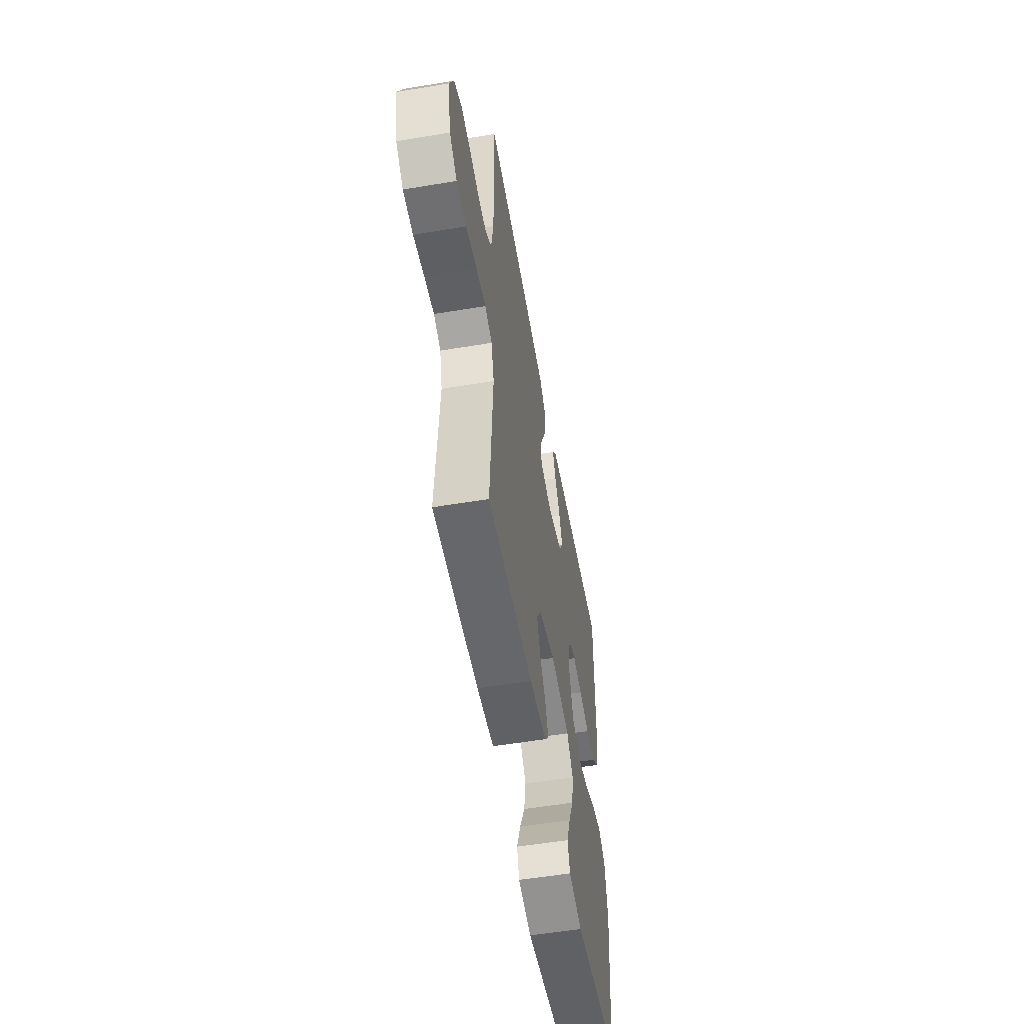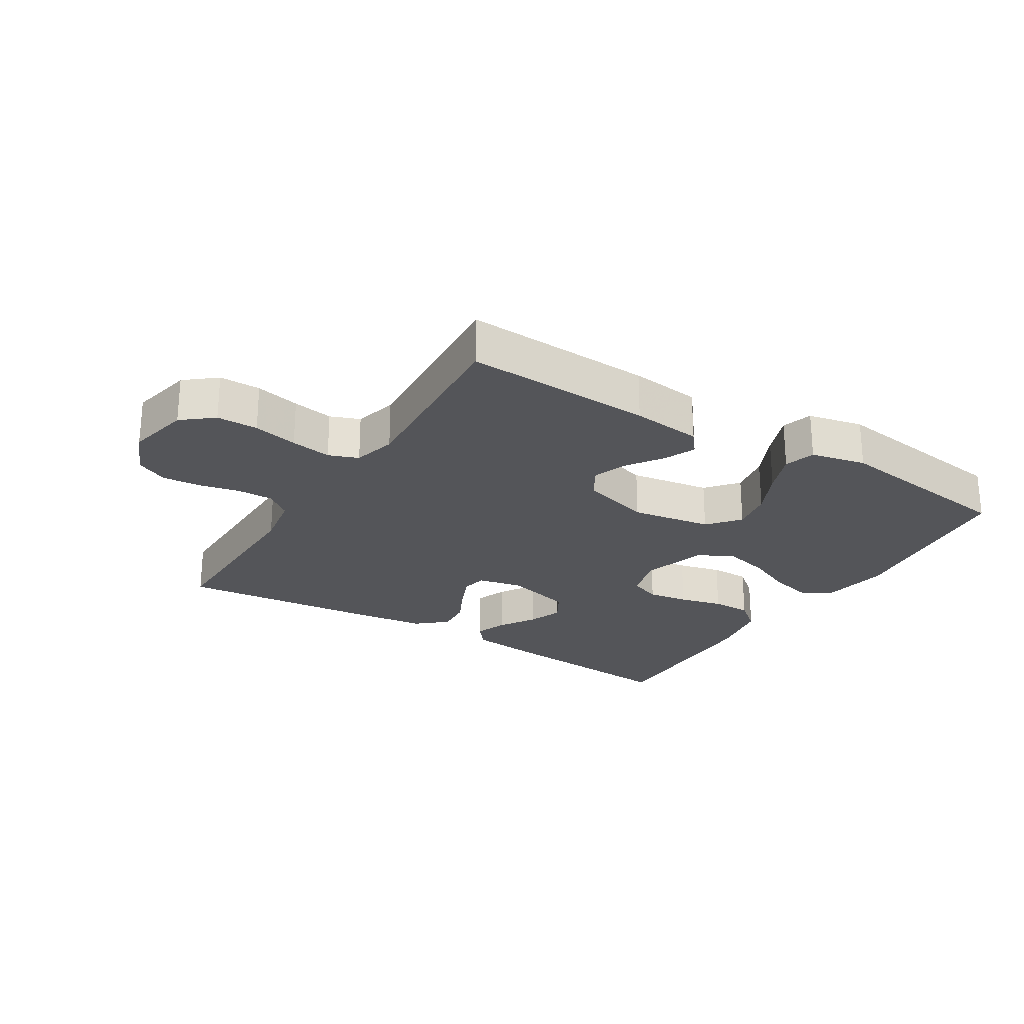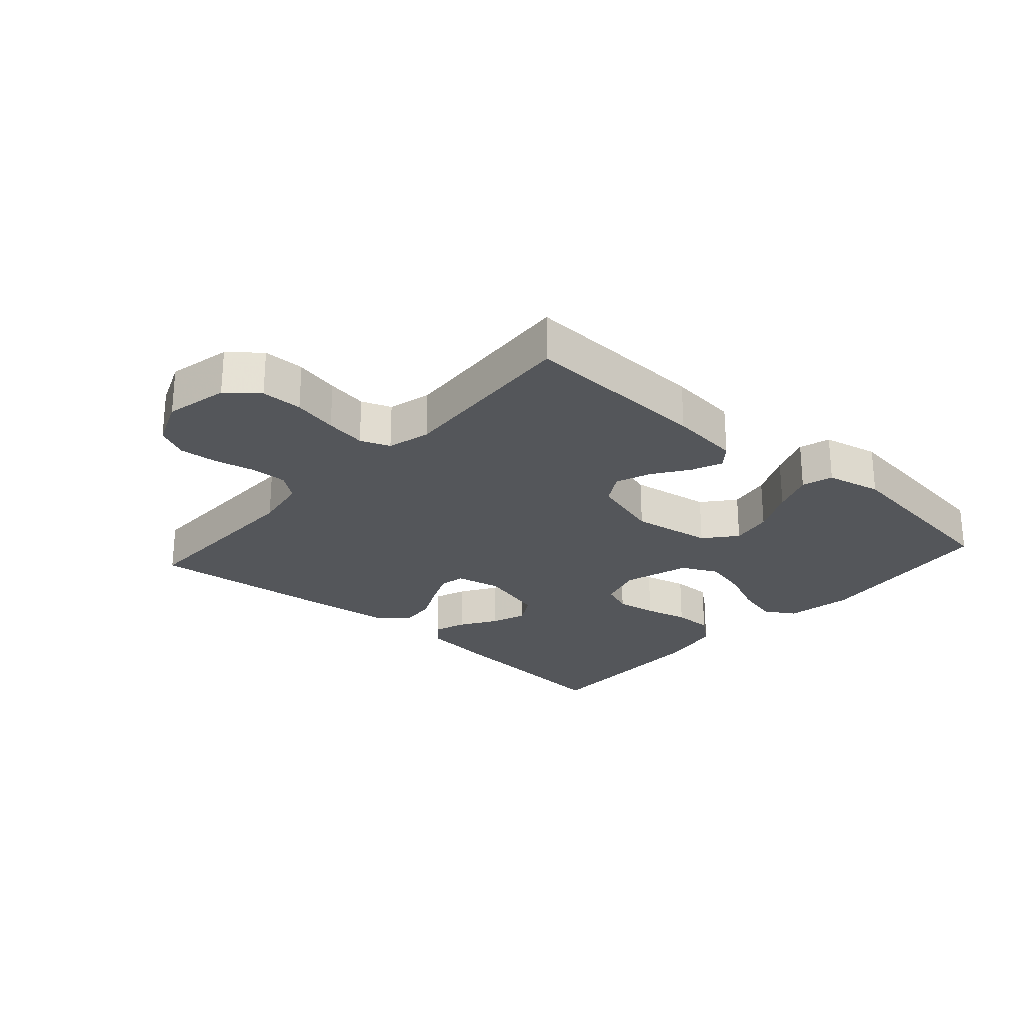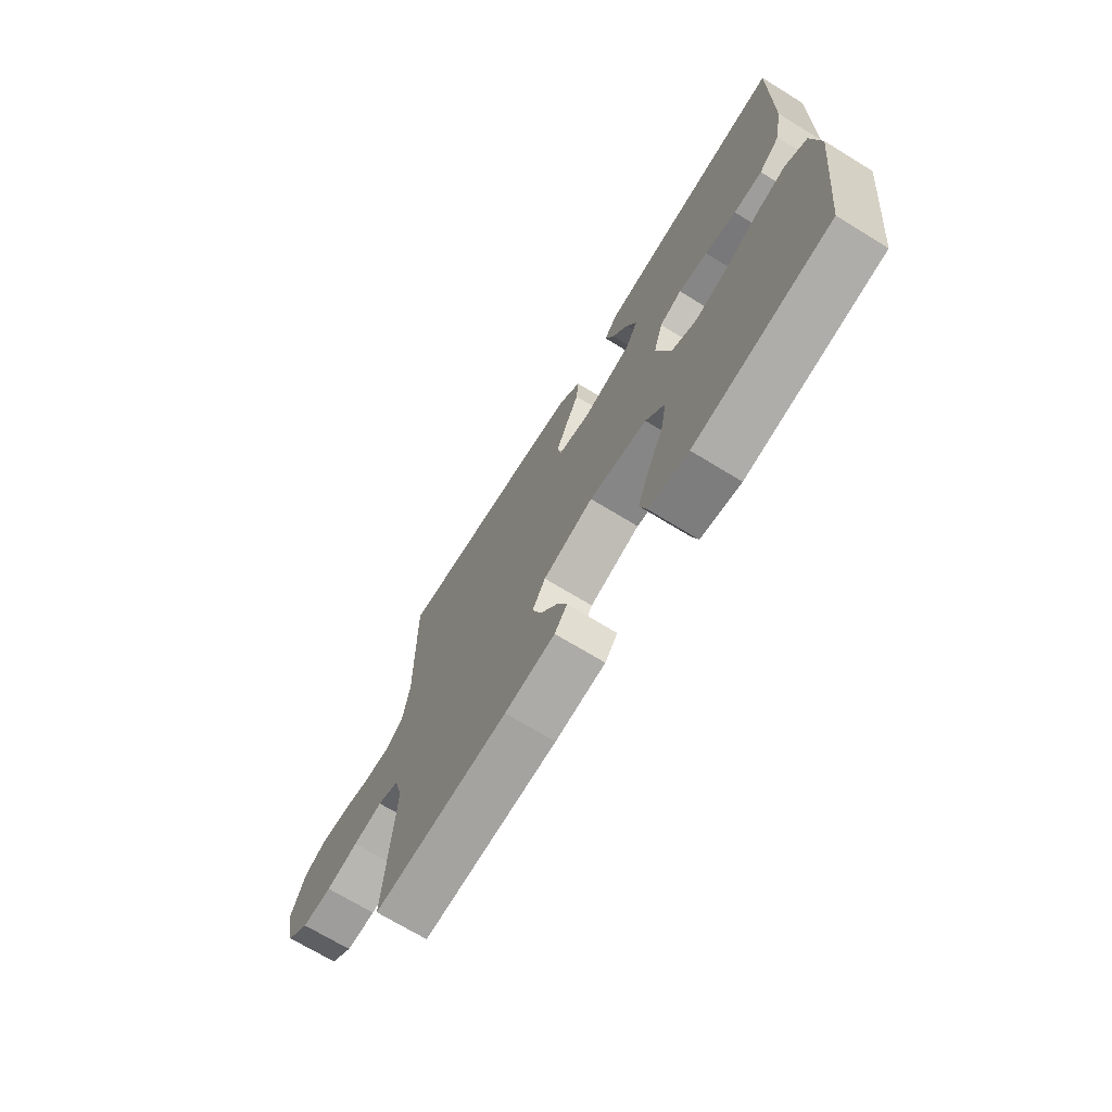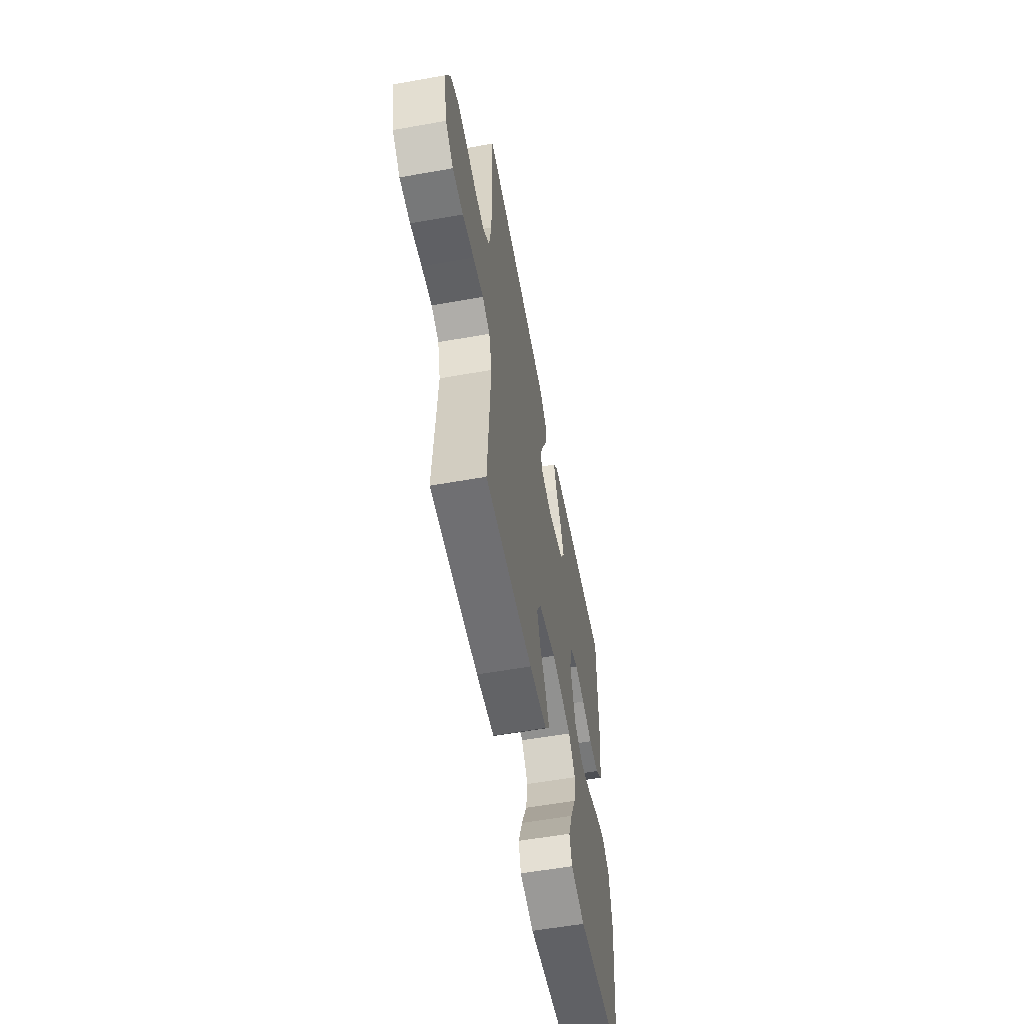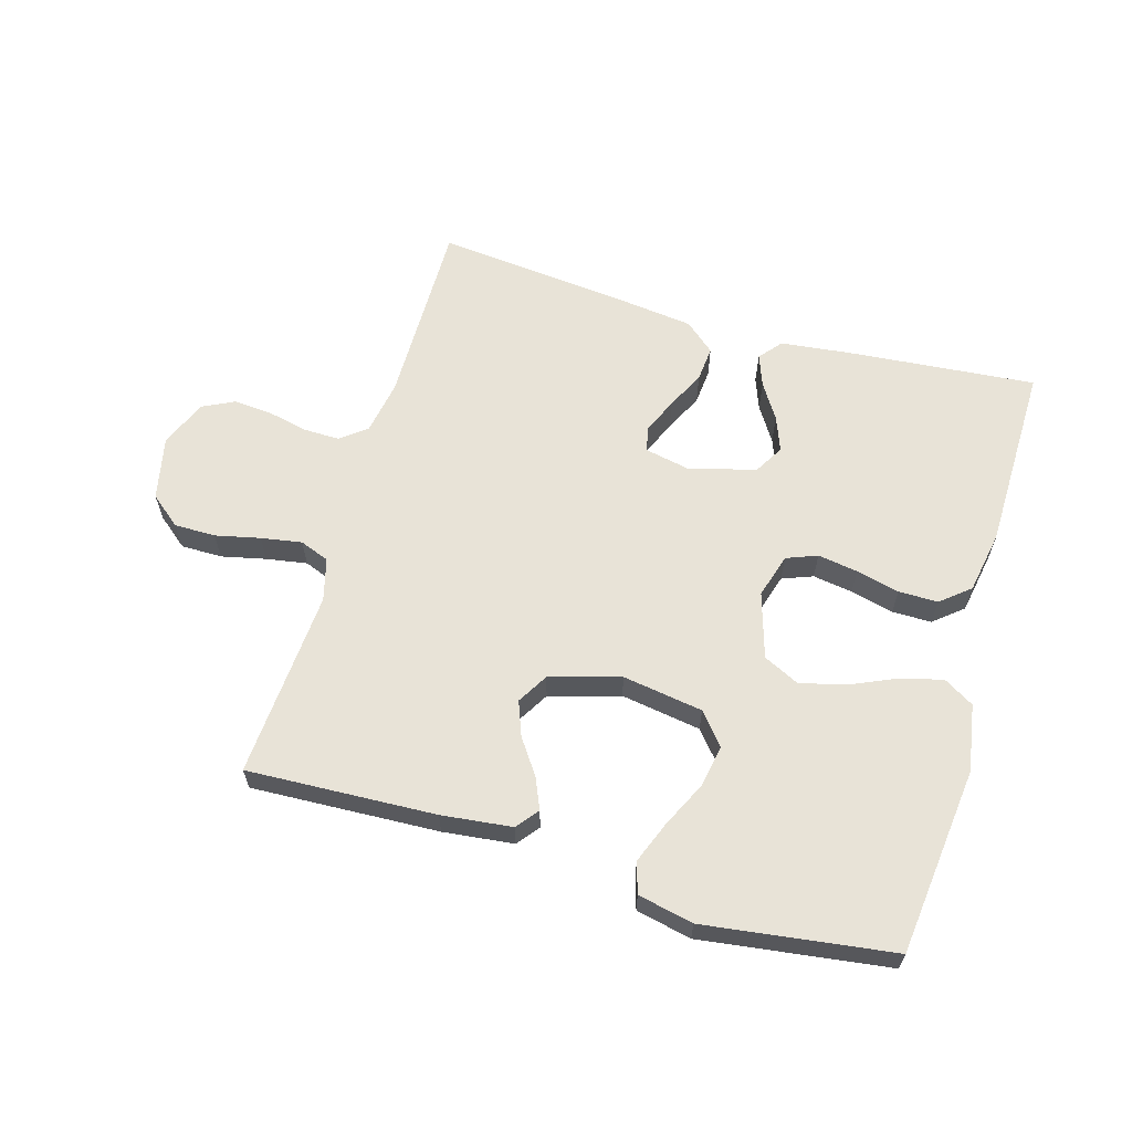
<metadata>
{"format":"obj","ext":"obj","renderer":"f3d","projection":"perspective","resolution":1024,"background":"white","views":[{"elev":-54.7,"azim":100.0,"up":"+Z"},{"elev":-24.8,"azim":148.3,"up":"+Y"},{"elev":-25.2,"azim":138.4,"up":"+Y"},{"elev":-70.4,"azim":-121.5,"up":"+Z"},{"elev":-57.3,"azim":100.5,"up":"+Z"},{"elev":62.2,"azim":-163.7,"up":"+Y"}]}
</metadata>
<code>
v 0.5 0.07 -0.5
v 0.2 0.07 -0.486
v 0.088 0.07 -0.473
v 0.06 0.07 -0.438
v 0.081 0.07 -0.389
v 0.12 0.07 -0.333
v 0.141 0.07 -0.278
v 0.112 0.07 -0.229
v 0 0.07 -0.196
v -0.128 0.07 -0.216
v -0.17 0.07 -0.266
v -0.158 0.07 -0.333
v -0.123 0.07 -0.406
v -0.097 0.07 -0.473
v -0.112 0.07 -0.522
v -0.2 0.07 -0.541
v -0.5 0.07 -0.5
v -0.534 0.07 -0.2
v -0.516 0.07 -0.093
v -0.468 0.07 -0.064
v -0.401 0.07 -0.081
v -0.327 0.07 -0.114
v -0.255 0.07 -0.132
v -0.198 0.07 -0.104
v -0.166 0.07 0
v -0.187 0.07 0.071
v -0.236 0.07 0.09
v -0.3 0.07 0.08
v -0.369 0.07 0.063
v -0.432 0.07 0.063
v -0.478 0.07 0.101
v -0.496 0.07 0.2
v -0.5 0.07 0.5
v -0.2 0.07 0.473
v -0.088 0.07 0.46
v -0.058 0.07 0.424
v -0.077 0.07 0.373
v -0.113 0.07 0.316
v -0.134 0.07 0.261
v -0.107 0.07 0.214
v 0 0.07 0.185
v 0.072 0.07 0.2
v 0.08 0.07 0.24
v 0.056 0.07 0.296
v 0.026 0.07 0.357
v 0.021 0.07 0.413
v 0.069 0.07 0.454
v 0.2 0.07 0.47
v 0.5 0.07 0.5
v 0.497 0.07 0.2
v 0.512 0.07 0.113
v 0.553 0.07 0.081
v 0.61 0.07 0.082
v 0.674 0.07 0.096
v 0.736 0.07 0.101
v 0.787 0.07 0.076
v 0.818 0.07 0
v 0.796 0.07 -0.101
v 0.747 0.07 -0.141
v 0.681 0.07 -0.141
v 0.61 0.07 -0.125
v 0.545 0.07 -0.114
v 0.498 0.07 -0.132
v 0.48 0.07 -0.2
v 0.5 0 -0.5
v 0.2 0 -0.486
v 0.088 0 -0.473
v 0.06 0 -0.438
v 0.081 0 -0.389
v 0.12 0 -0.333
v 0.141 0 -0.278
v 0.112 0 -0.229
v 0 0 -0.196
v -0.128 0 -0.216
v -0.17 0 -0.266
v -0.158 0 -0.333
v -0.123 0 -0.406
v -0.097 0 -0.473
v -0.112 0 -0.522
v -0.2 0 -0.541
v -0.5 0 -0.5
v -0.534 0 -0.2
v -0.516 0 -0.093
v -0.468 0 -0.064
v -0.401 0 -0.081
v -0.327 0 -0.114
v -0.255 0 -0.132
v -0.198 0 -0.104
v -0.166 0 0
v -0.187 0 0.071
v -0.236 0 0.09
v -0.3 0 0.08
v -0.369 0 0.063
v -0.432 0 0.063
v -0.478 0 0.101
v -0.496 0 0.2
v -0.5 0 0.5
v -0.2 0 0.473
v -0.088 0 0.46
v -0.058 0 0.424
v -0.077 0 0.373
v -0.113 0 0.316
v -0.134 0 0.261
v -0.107 0 0.214
v 0 0 0.185
v 0.072 0 0.2
v 0.08 0 0.24
v 0.056 0 0.296
v 0.026 0 0.357
v 0.021 0 0.413
v 0.069 0 0.454
v 0.2 0 0.47
v 0.5 0 0.5
v 0.497 0 0.2
v 0.512 0 0.113
v 0.553 0 0.081
v 0.61 0 0.082
v 0.674 0 0.096
v 0.736 0 0.101
v 0.787 0 0.076
v 0.818 0 0
v 0.796 0 -0.101
v 0.747 0 -0.141
v 0.681 0 -0.141
v 0.61 0 -0.125
v 0.545 0 -0.114
v 0.498 0 -0.132
v 0.48 0 -0.2
f 58 59 60 61
f 58 61 62
f 57 58 62
f 56 57 62 63
f 53 54 55 56
f 52 53 56 63
f 47 48 49 50
f 47 50 51
f 44 45 46 47
f 43 44 47 51
f 42 43 51 52
f 35 36 37 38
f 35 38 39
f 34 35 39
f 33 34 39
f 32 33 39 40
f 28 29 30 31
f 27 28 31 32
f 26 27 32 40
f 19 20 21 22
f 19 22 23
f 18 19 23
f 17 18 23
f 16 17 23 24
f 12 13 14 15
f 12 15 16
f 11 12 16
f 3 4 5 6
f 3 6 7
f 64 1 2 3
f 64 3 7
f 63 64 7 8
f 41 42 52 63
f 41 63 8 9
f 25 26 40 41
f 25 41 9 10
f 11 16 24 25
f 10 11 25
f 125 124 123 122
f 126 125 122
f 126 122 121
f 127 126 121 120
f 120 119 118 117
f 127 120 117 116
f 114 113 112 111
f 115 114 111
f 111 110 109 108
f 115 111 108 107
f 116 115 107 106
f 102 101 100 99
f 103 102 99
f 103 99 98
f 103 98 97
f 104 103 97 96
f 95 94 93 92
f 96 95 92 91
f 104 96 91 90
f 86 85 84 83
f 87 86 83
f 87 83 82
f 87 82 81
f 88 87 81 80
f 79 78 77 76
f 80 79 76
f 80 76 75
f 70 69 68 67
f 71 70 67
f 67 66 65 128
f 71 67 128
f 72 71 128 127
f 127 116 106 105
f 73 72 127 105
f 105 104 90 89
f 74 73 105 89
f 89 88 80 75
f 89 75 74
f 1 65 66 2
f 2 66 67 3
f 3 67 68 4
f 4 68 69 5
f 5 69 70 6
f 6 70 71 7
f 7 71 72 8
f 8 72 73 9
f 9 73 74 10
f 10 74 75 11
f 11 75 76 12
f 12 76 77 13
f 13 77 78 14
f 14 78 79 15
f 15 79 80 16
f 16 80 81 17
f 17 81 82 18
f 18 82 83 19
f 19 83 84 20
f 20 84 85 21
f 21 85 86 22
f 22 86 87 23
f 23 87 88 24
f 24 88 89 25
f 25 89 90 26
f 26 90 91 27
f 27 91 92 28
f 28 92 93 29
f 29 93 94 30
f 30 94 95 31
f 31 95 96 32
f 32 96 97 33
f 33 97 98 34
f 34 98 99 35
f 35 99 100 36
f 36 100 101 37
f 37 101 102 38
f 38 102 103 39
f 39 103 104 40
f 40 104 105 41
f 41 105 106 42
f 42 106 107 43
f 43 107 108 44
f 44 108 109 45
f 45 109 110 46
f 46 110 111 47
f 47 111 112 48
f 48 112 113 49
f 49 113 114 50
f 50 114 115 51
f 51 115 116 52
f 52 116 117 53
f 53 117 118 54
f 54 118 119 55
f 55 119 120 56
f 56 120 121 57
f 57 121 122 58
f 58 122 123 59
f 59 123 124 60
f 60 124 125 61
f 61 125 126 62
f 62 126 127 63
f 63 127 128 64
f 64 128 65 1

</code>
